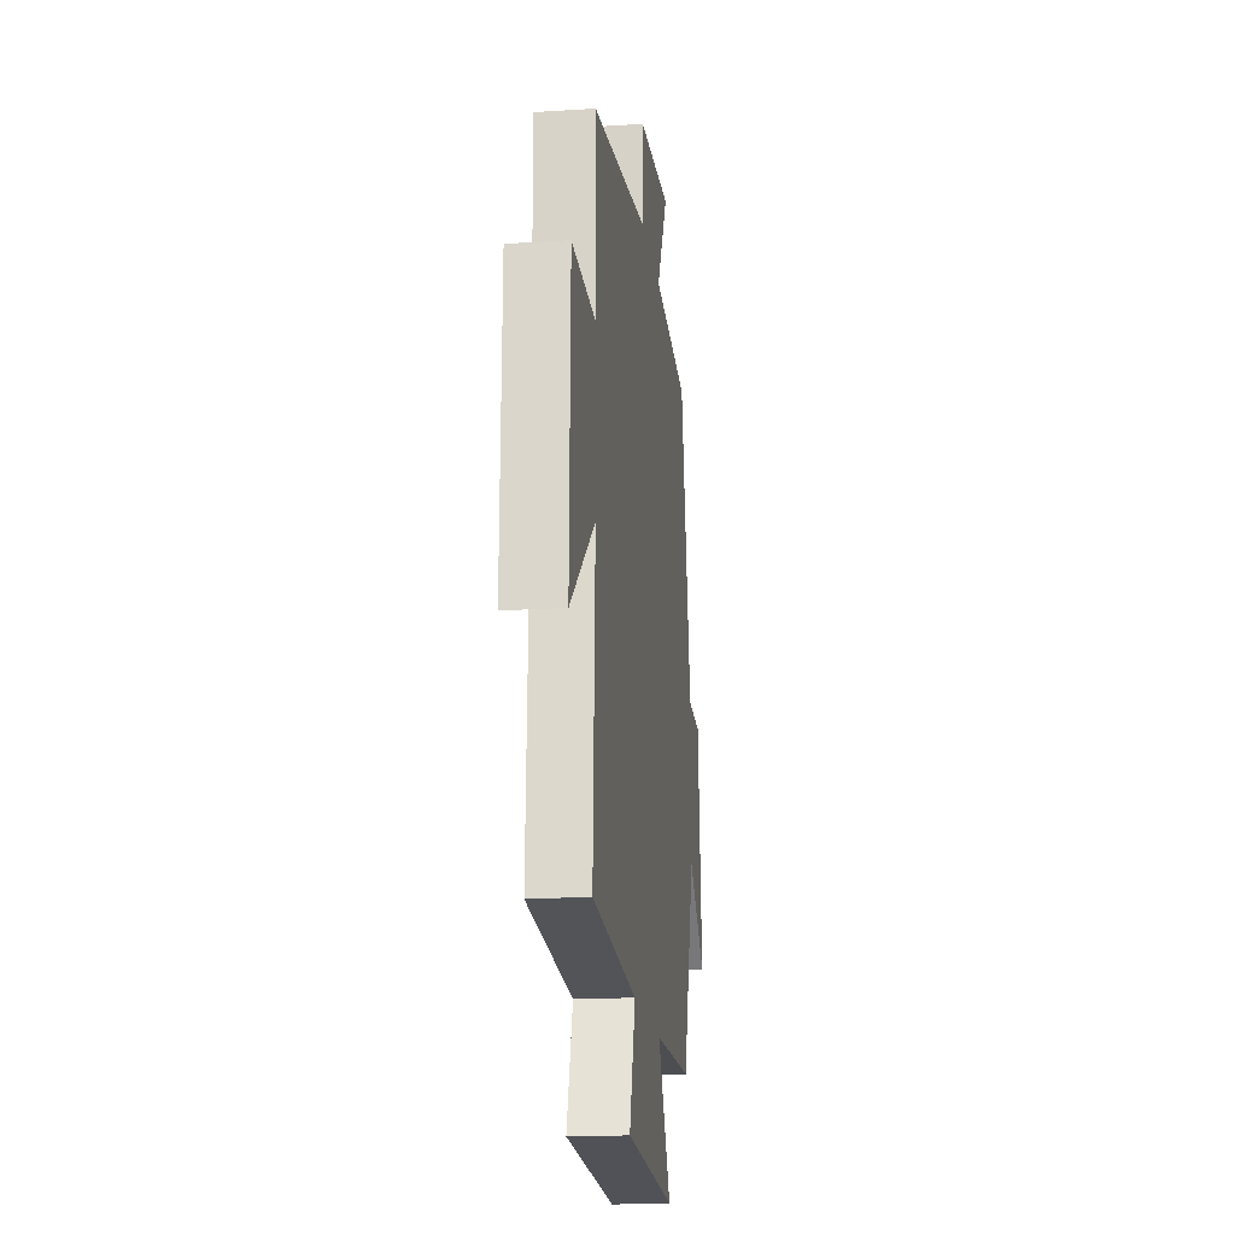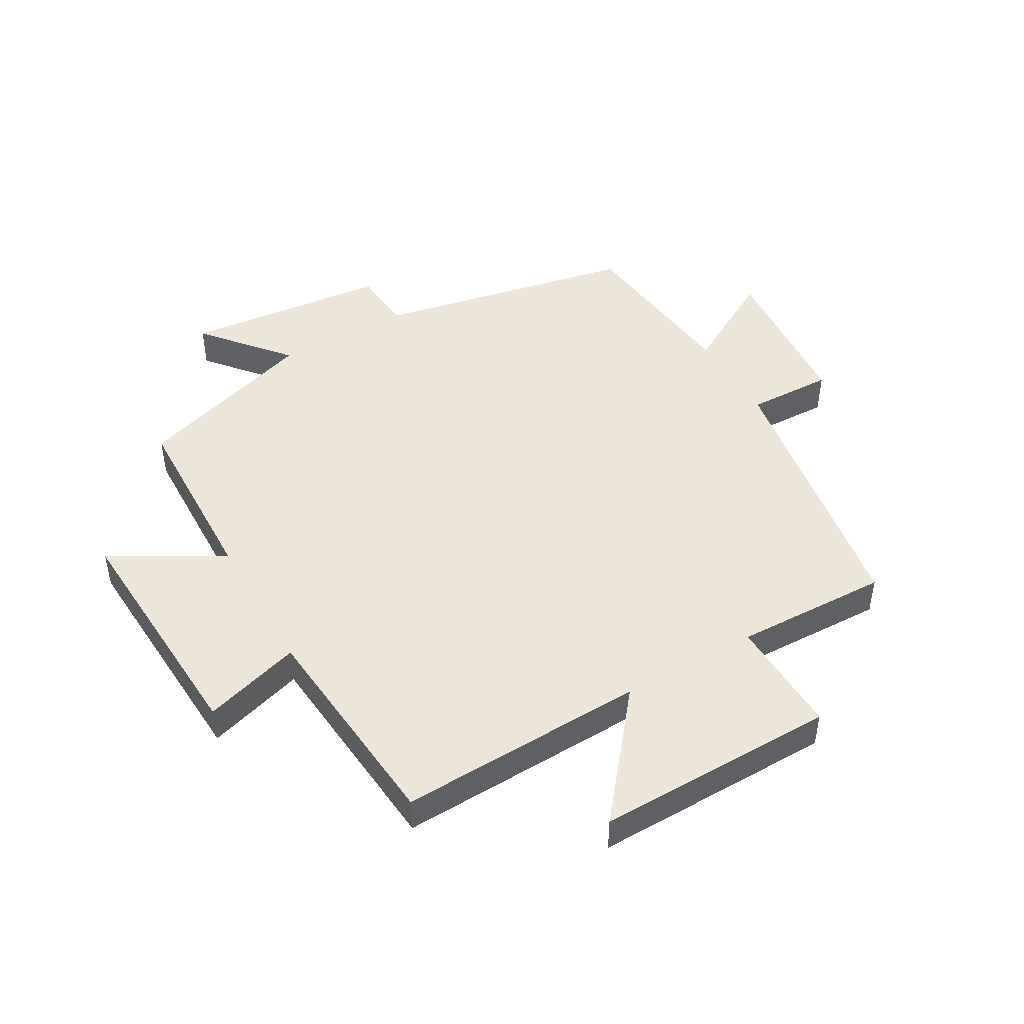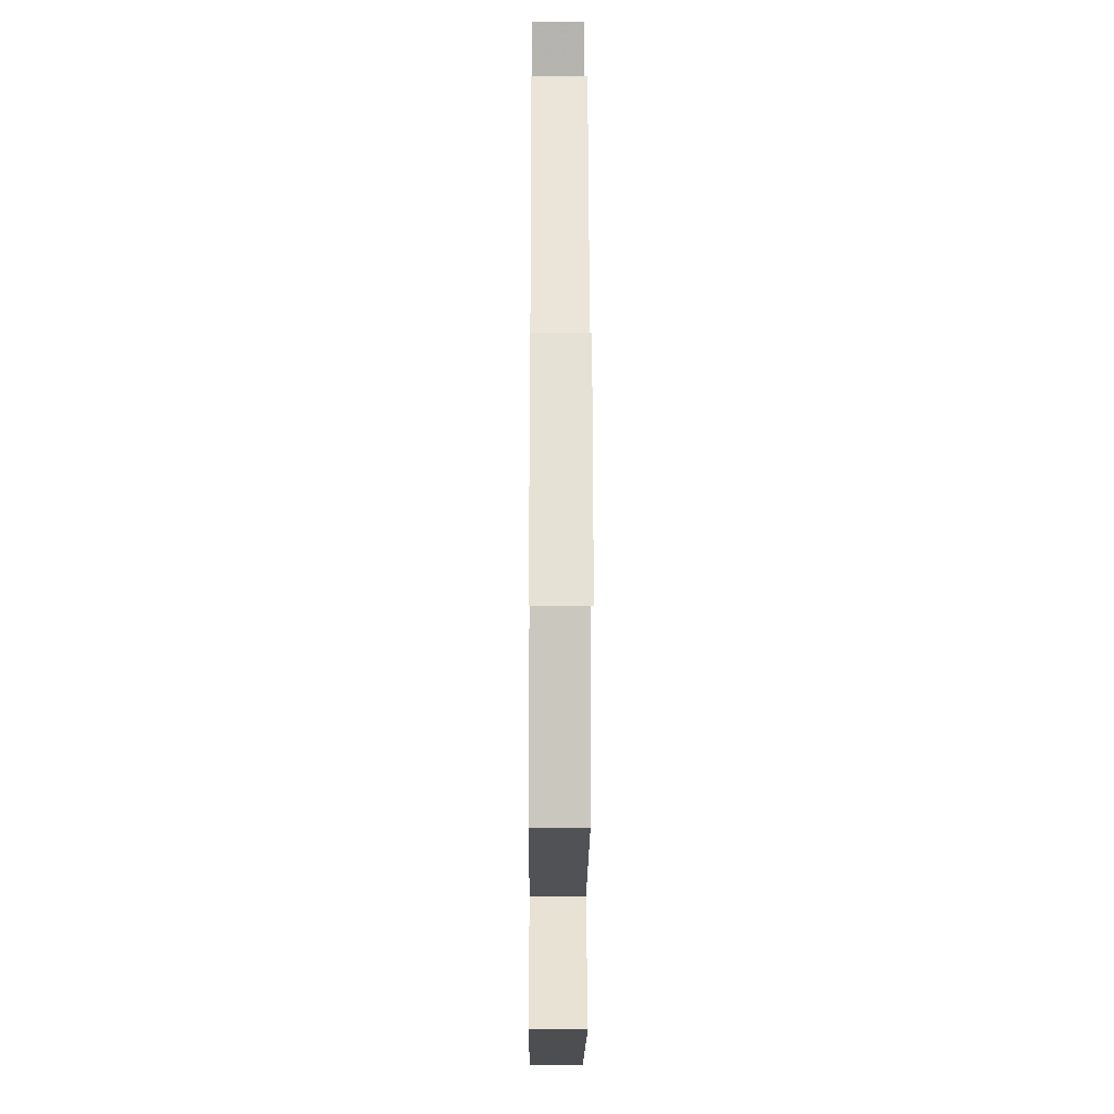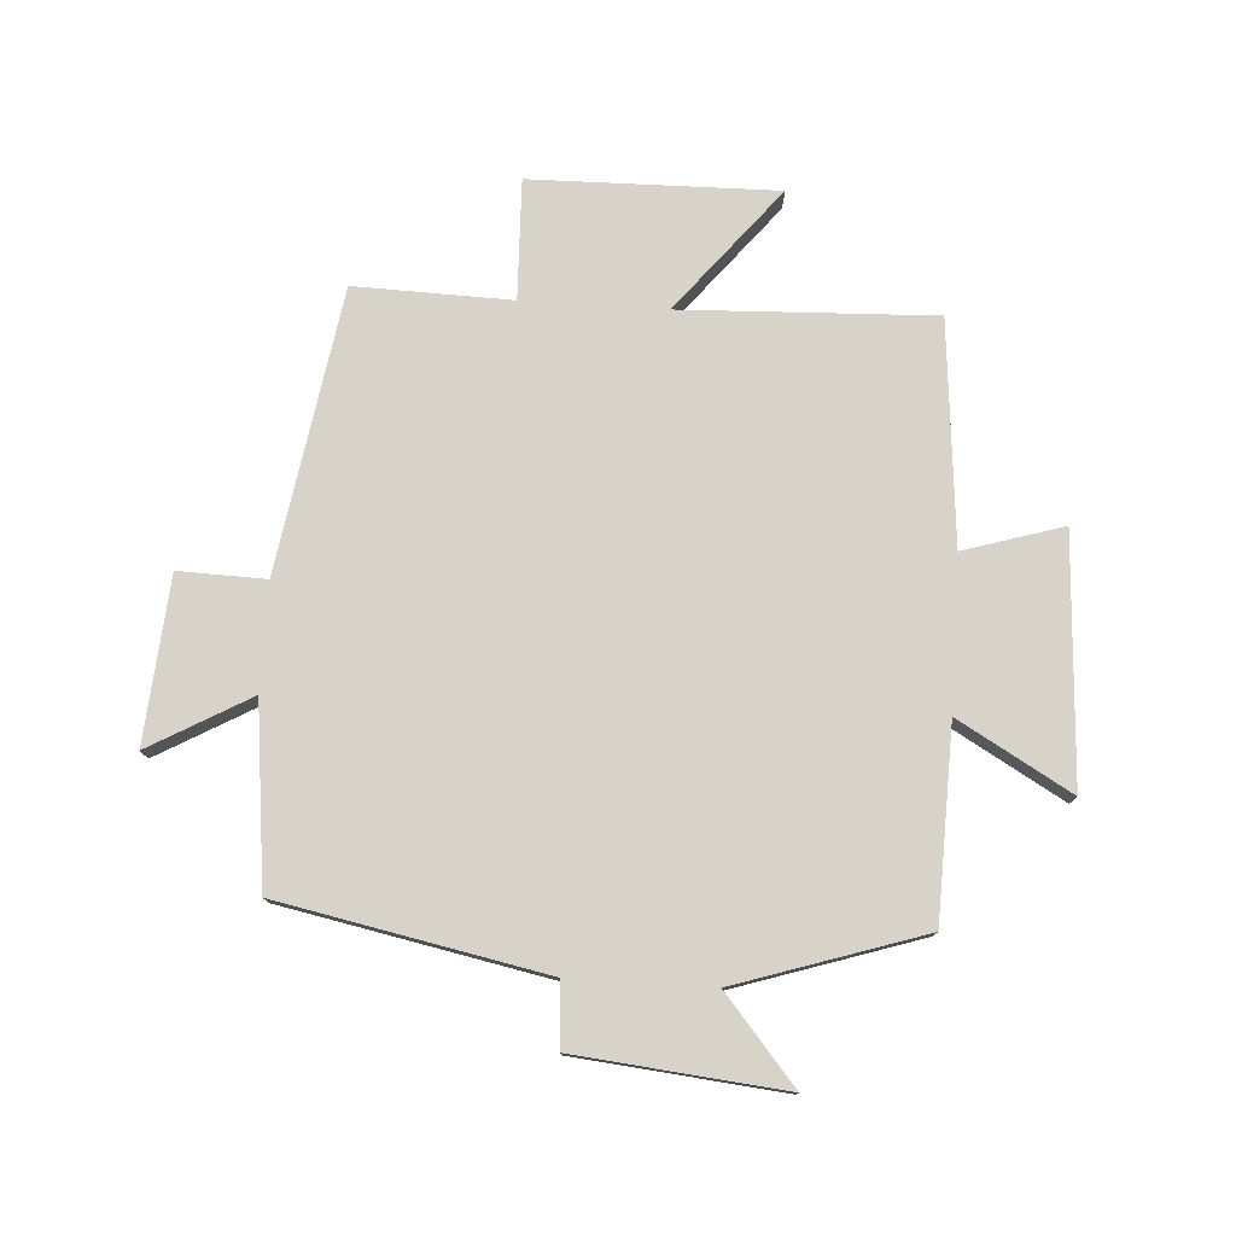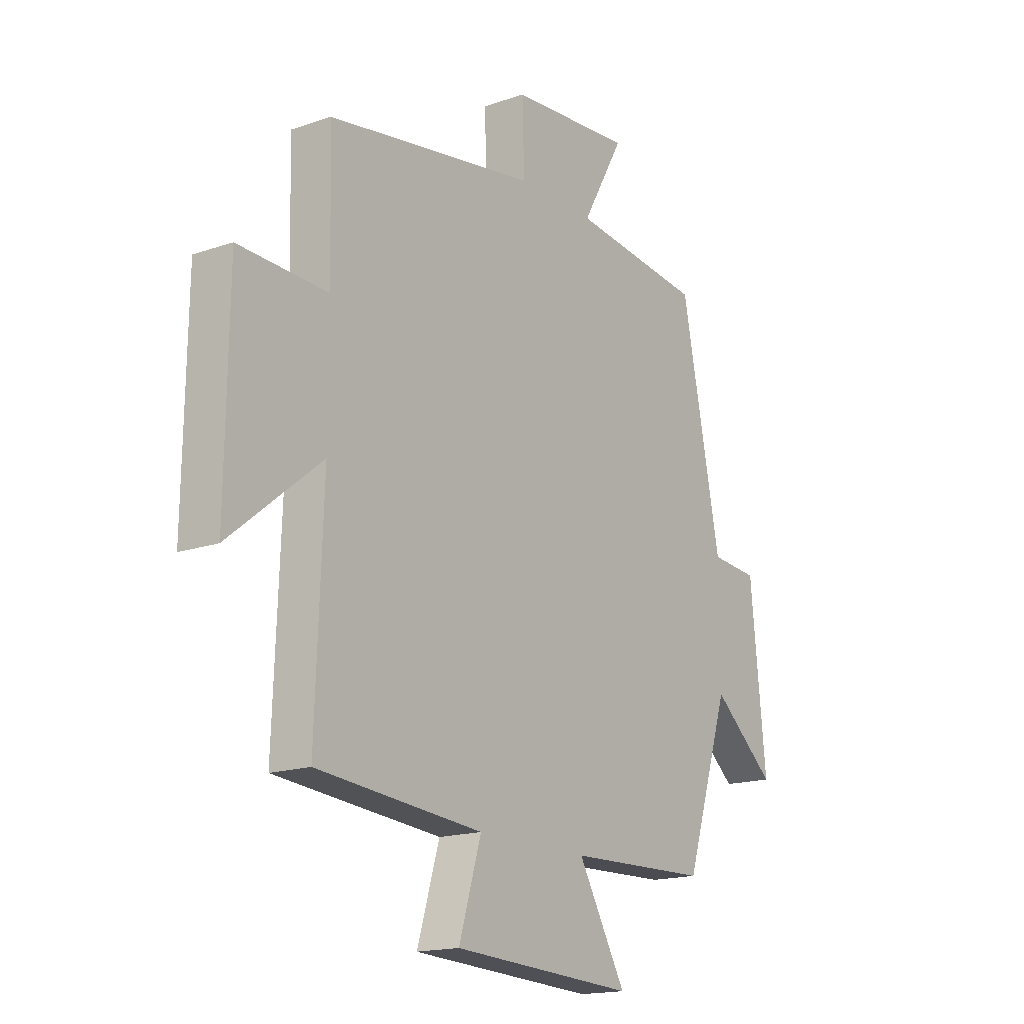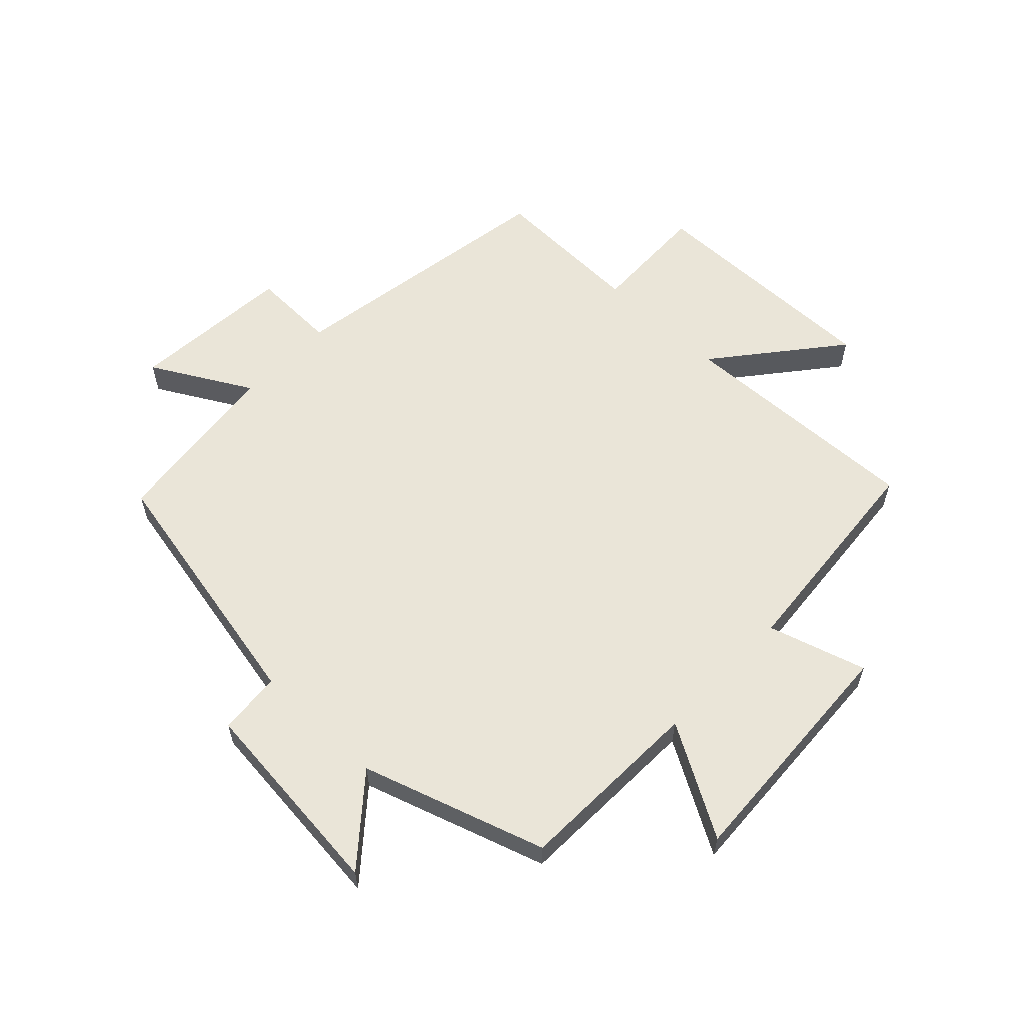
<metadata>
{"format":"obj","ext":"obj","renderer":"f3d","projection":"perspective","resolution":1024,"background":"white","views":[{"elev":-18.3,"azim":-82.9,"up":"+Z"},{"elev":46.7,"azim":-119.8,"up":"+Y"},{"elev":-19.7,"azim":89.6,"up":"+Z"},{"elev":77.2,"azim":93.6,"up":"+Y"},{"elev":-16.8,"azim":-54.9,"up":"+Z"},{"elev":59.2,"azim":133.7,"up":"+Y"}]}
</metadata>
<code>
v -0.507 0.07 0.425
v -0.049 0.07 0.5
v -0.053 0.07 0.641
v 0.215 0.07 0.663
v 0.123 0.07 0.5
v 0.414 0.07 0.467
v 0.5 0.07 0.039
v 0.604 0.07 0.031
v 0.638 0.07 -0.305
v 0.5 0.07 -0.189
v 0.402 0.07 -0.491
v 0.092 0.07 -0.5
v 0.197 0.07 -0.683
v -0.203 0.07 -0.661
v -0.154 0.07 -0.5
v -0.516 0.07 -0.468
v -0.5 0.07 -0.059
v -0.7 0.07 -0.221
v -0.694 0.07 0.177
v -0.5 0.07 0.171
v -0.507 0 0.425
v -0.049 0 0.5
v -0.053 0 0.641
v 0.215 0 0.663
v 0.123 0 0.5
v 0.414 0 0.467
v 0.5 0 0.039
v 0.604 0 0.031
v 0.638 0 -0.305
v 0.5 0 -0.189
v 0.402 0 -0.491
v 0.092 0 -0.5
v 0.197 0 -0.683
v -0.203 0 -0.661
v -0.154 0 -0.5
v -0.516 0 -0.468
v -0.5 0 -0.059
v -0.7 0 -0.221
v -0.694 0 0.177
v -0.5 0 0.171
f 17 18 19 20
f 15 16 17
f 15 17 20
f 12 13 14 15
f 20 1 2
f 15 20 2
f 12 15 2
f 11 12 2
f 10 11 2
f 7 8 9 10
f 7 10 2
f 6 7 2
f 5 6 2
f 2 3 4 5
f 40 39 38 37
f 37 36 35
f 40 37 35
f 35 34 33 32
f 22 21 40
f 22 40 35
f 22 35 32
f 22 32 31
f 22 31 30
f 30 29 28 27
f 22 30 27
f 22 27 26
f 22 26 25
f 25 24 23 22
f 1 21 22 2
f 2 22 23 3
f 3 23 24 4
f 4 24 25 5
f 5 25 26 6
f 6 26 27 7
f 7 27 28 8
f 8 28 29 9
f 9 29 30 10
f 10 30 31 11
f 11 31 32 12
f 12 32 33 13
f 13 33 34 14
f 14 34 35 15
f 15 35 36 16
f 16 36 37 17
f 17 37 38 18
f 18 38 39 19
f 19 39 40 20
f 20 40 21 1

</code>
